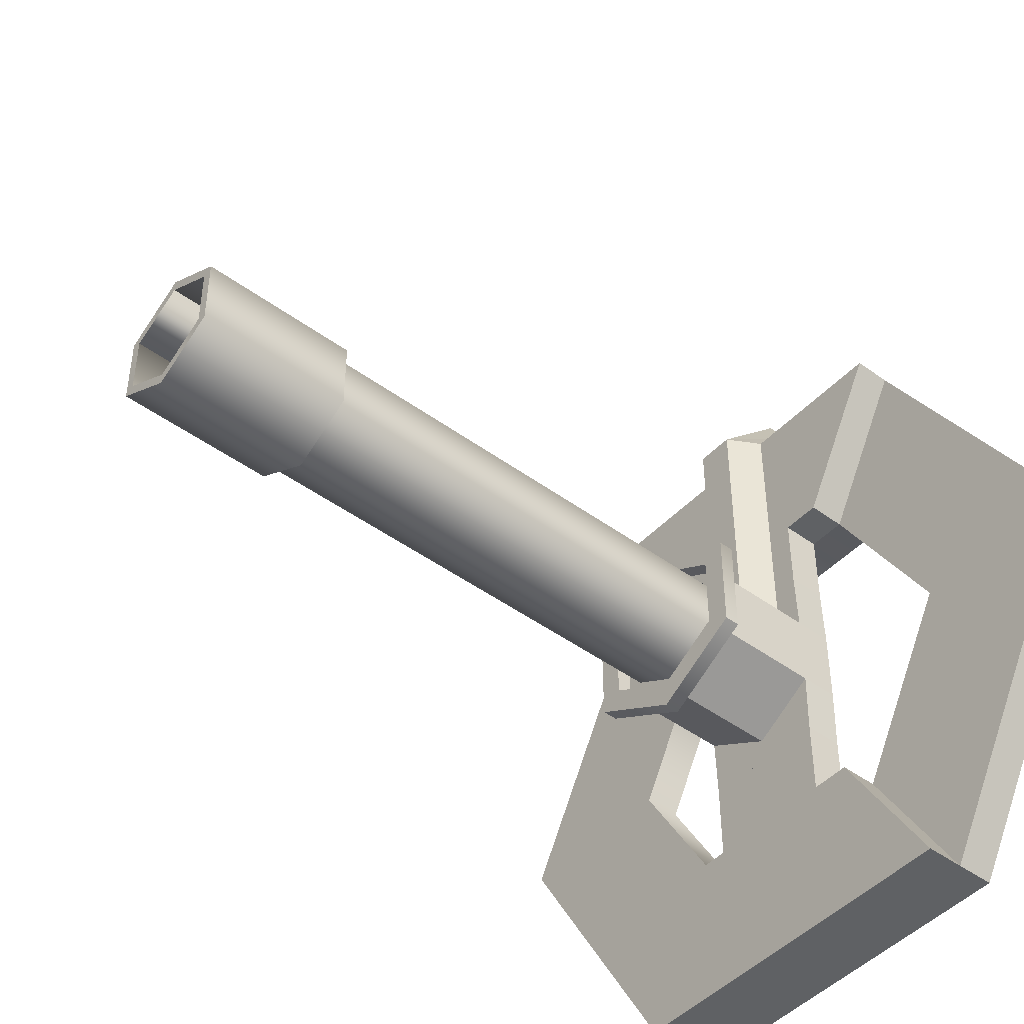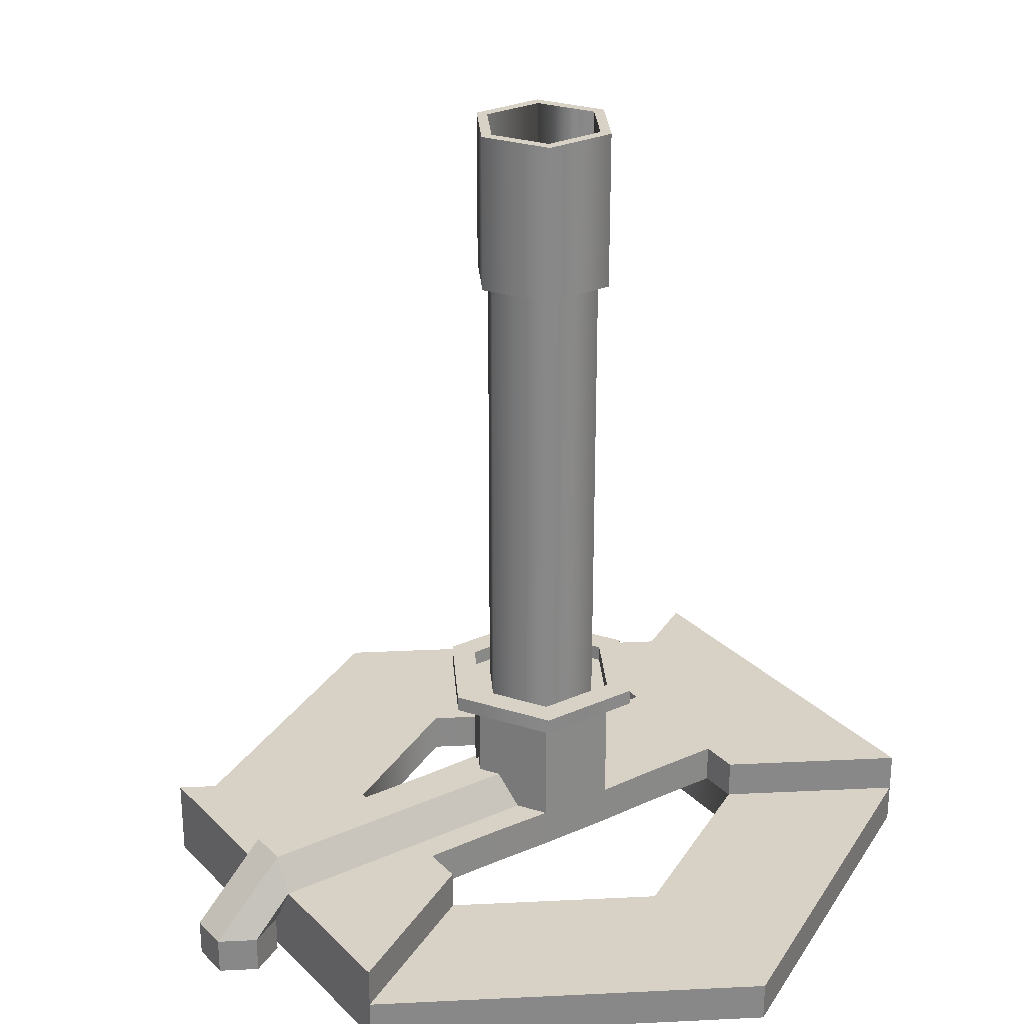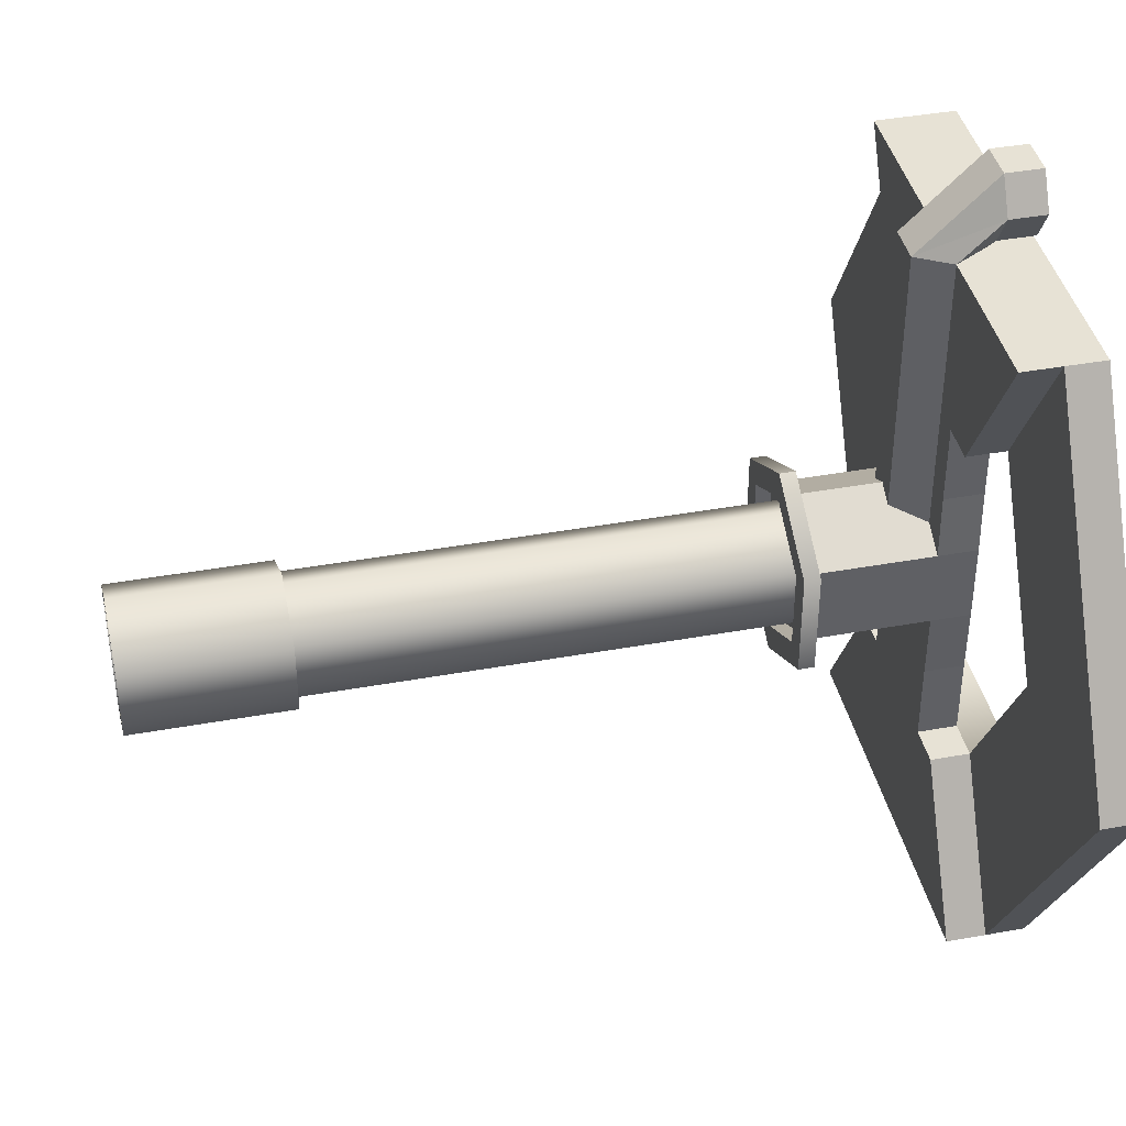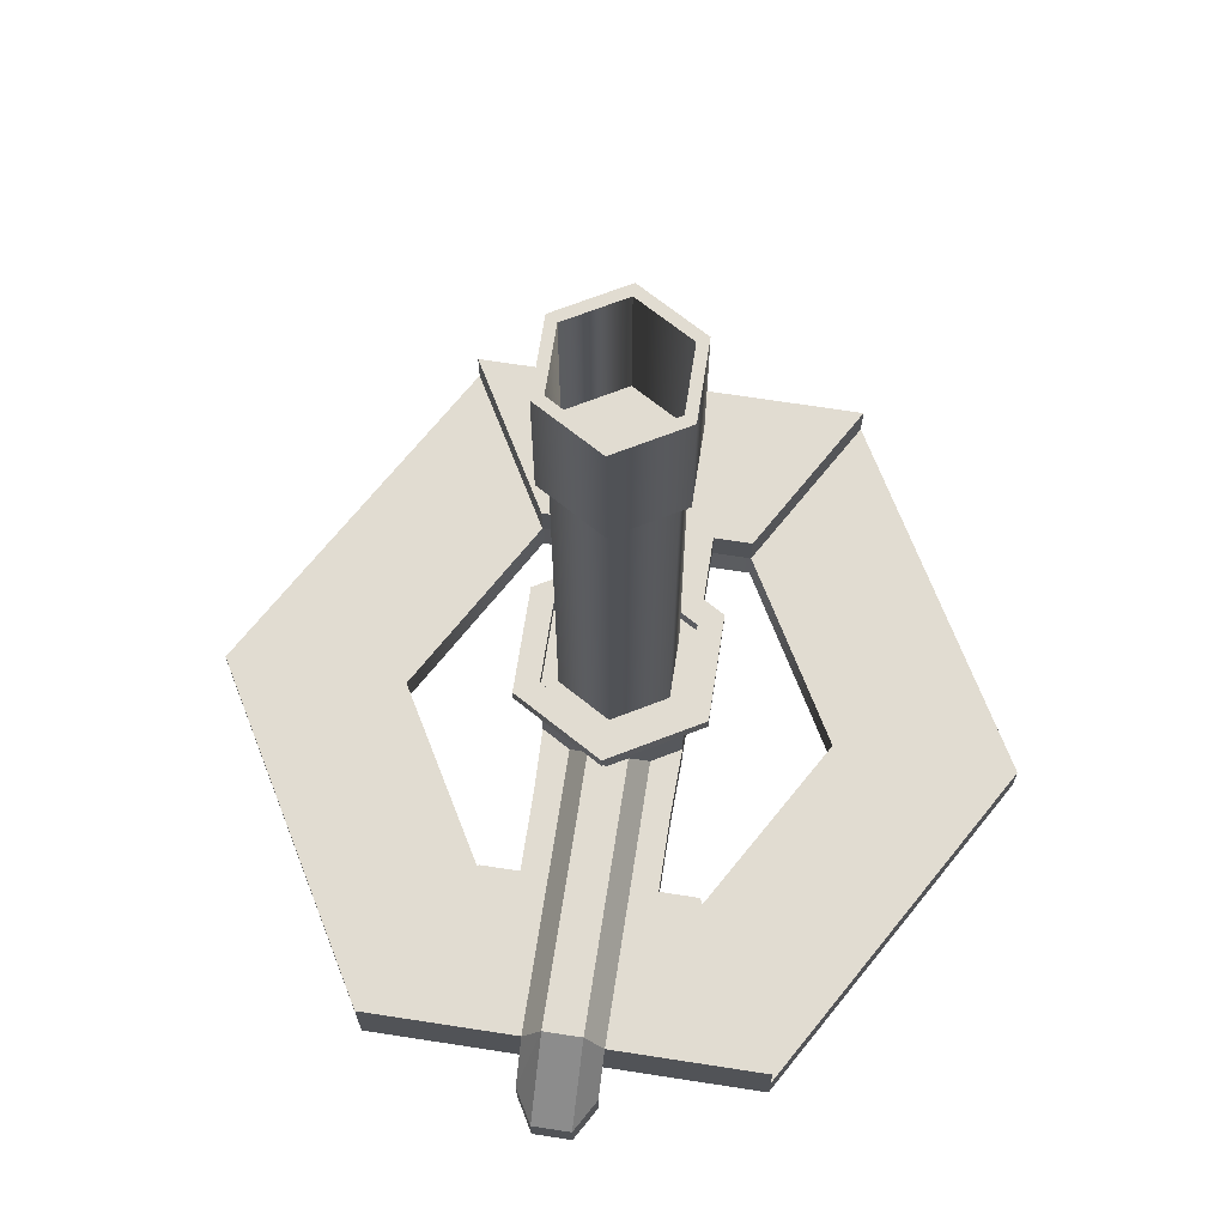
<metadata>
{"format":"obj","ext":"obj","renderer":"f3d","projection":"perspective","resolution":1024,"background":"white","views":[{"elev":-46.2,"azim":-130.0,"up":"+Z"},{"elev":27.5,"azim":55.7,"up":"+Y"},{"elev":40.4,"azim":-102.6,"up":"+Z"},{"elev":69.1,"azim":8.8,"up":"+Y"}]}
</metadata>
<code>
g Mesh1 Model
v -0.025 0.005 -0.0433
v 0.025 0 -0.0433
v -0.025 0 -0.0433
f 1 2 3
v 0.025 0.005 -0.0433
f 2 1 4
f 3 2 1
f 4 1 2
v -0.025 0.01 -0.0433
f 4 1 5
f 5 1 4
v -0.01345 0.005 -0.0233
f 6 5 1
v -0.01345 0.01 -0.0233
f 5 6 7
f 7 6 5
v -0.008453 0.01 -0.0233
f 6 8 7
v -0.008453 0.005 -0.0233
f 8 6 9
f 9 6 8
v 0.008453 0.005 -0.0233
f 6 10 9
v 0.01345 0.005 -0.0233
f 6 11 10
v -0.01345 0 -0.0233
f 12 11 6
v 0.01345 0 -0.0233
f 11 12 13
f 13 12 11
f 6 11 12
f 10 11 6
v 0.01345 0.01 -0.0233
f 14 10 11
v 0.008453 0.01 -0.0233
f 10 14 15
f 11 10 14
f 15 14 10
v 0.025 0.01 -0.0433
f 16 15 14
v 2.82e-18 0.01 -0.0133
f 16 17 15
f 16 8 17
f 16 7 8
f 7 16 5
f 5 16 7
f 4 5 16
f 16 5 4
f 14 4 16
f 4 14 11
f 11 14 4
f 16 4 14
f 14 15 16
f 15 17 16
v 0.008453 0.01 -0.0133
f 15 17 18
f 18 17 15
v -0.008453 0.01 -0.0133
f 19 18 17
v -0.008453 0.005 -0.0133
f 20 18 19
v 2.82e-18 0.005 -0.0133
f 21 18 20
v 0.008453 0.005 -0.0133
f 18 21 22
f 22 21 18
f 21 10 22
f 21 9 10
f 9 21 20
f 20 21 9
f 20 18 21
f 19 18 20
f 17 18 19
v 0.00866 0.01 -0.005
f 17 23 18
v 1.41e-18 0.01 -0.01
f 23 17 24
f 24 17 23
f 19 24 17
v -0.00866 0.01 -0.005
f 24 19 25
f 25 19 24
v -0.00866 0.005 -0.005
f 19 26 25
f 26 19 20
f 25 26 19
v -0.00866 0.025 -0.005
f 26 27 25
v -0.00866 0.005 0.005
f 28 27 26
v -0.00866 0.01 0.005
f 29 27 28
v -0.00866 0.025 0.005
f 27 29 30
f 30 29 27
v -1.225e-18 0.025 0.01
f 29 31 30
v -1.225e-18 0.01 0.01
f 29 32 31
v -0.005 0.01 0.007113
f 32 29 33
f 33 29 32
f 29 28 33
f 33 28 29
f 28 32 33
v -1.225e-18 0.005 0.01
f 32 28 34
f 34 28 32
f 26 34 28
v 0 0.005 -0.01
f 34 26 35
f 28 34 26
v -0.008453 0.005 0.0133
f 34 36 28
v -8.46e-18 0.005 0.0133
f 36 34 37
f 28 36 34
f 36 29 28
v -0.008453 0.01 0.0133
f 29 36 38
f 38 36 29
v -0.008453 0.005 0.0233
f 39 38 36
v -0.008453 0.01 0.0233
f 38 39 40
f 40 39 38
v -0.01345 0.01 0.0233
f 39 41 40
v -0.01345 0.005 0.0233
f 41 39 42
f 42 39 41
v 0.01345 0.005 0.0233
f 43 42 39
v 0.01345 0 0.0233
f 44 42 43
v -0.01345 0 0.0233
f 42 44 45
f 45 44 42
f 43 42 44
f 39 42 43
v 0.008453 0.005 0.0233
f 43 39 46
f 46 39 43
f 36 46 39
f 46 36 37
f 39 46 36
f 37 36 46
f 37 34 36
v 0.008453 0.005 0.0133
f 34 47 37
v 0.00866 0.005 0.005
f 47 34 48
f 37 47 34
f 46 37 47
f 47 37 46
f 37 38 47
f 38 37 36
f 36 37 38
f 47 38 37
v 0.008453 0.01 0.0133
f 47 38 49
f 49 38 47
v -0.005 0.01 0.0133
f 49 38 50
f 50 38 49
v -0.005 0.01 0.0433
f 38 51 50
f 40 51 38
f 41 51 40
v -0.025 0.01 0.0433
f 51 41 52
f 52 41 51
v -0.025 0.005 0.0433
f 41 53 52
f 53 41 42
f 52 53 41
v -0.0025 0.00567 0.0433
f 54 52 53
f 52 54 51
f 53 52 54
f 51 54 52
v 0.0025 0.00567 0.0433
f 55 51 54
v 0.005 0.01 0.0433
f 51 55 56
f 54 51 55
v -0.0025 0.00467 0.04397
f 54 57 51
v 0.0025 0.00467 0.04397
f 54 58 57
f 57 58 54
v 0.0025 -7.05e-19 0.04397
f 59 57 58
v -0.0025 -7.05e-19 0.04397
f 57 59 60
f 60 59 57
f 58 57 59
v 0.005 0.00467 0.0483
f 61 59 58
v 0.005 -7.05e-19 0.0483
f 59 61 62
f 62 61 59
v 0.0025 0.00467 0.05263
f 63 62 61
v 0.0025 -7.05e-19 0.05263
f 62 63 64
f 64 63 62
v -0.0025 -7.05e-19 0.05263
f 63 65 64
v -0.0025 0.00467 0.05263
f 65 63 66
f 64 65 63
f 66 63 65
v -0.0025 0.01433 0.0433
f 67 66 63
f 63 66 67
v -0.005 0.00467 0.0483
f 67 68 66
f 51 68 67
f 51 57 68
f 68 57 51
v -0.005 -7.05e-19 0.0483
f 57 69 68
f 69 57 60
f 68 69 57
f 65 68 69
f 68 65 66
f 66 65 68
f 69 68 65
f 66 68 67
f 67 68 51
v 0.0025 0.01433 0.0433
f 51 70 67
f 51 56 70
f 56 55 51
v 0.025 0.01 0.0433
f 55 71 56
v 0.025 0.005 0.0433
f 55 72 71
f 53 72 55
v -0.025 0 0.0433
f 73 72 53
v 0.025 0 0.0433
f 72 73 74
f 74 73 72
f 53 72 73
f 55 72 53
f 71 72 55
f 43 71 72
v 0.01345 0.01 0.0233
f 71 43 75
f 72 71 43
f 75 43 71
v 0.008453 0.01 0.0233
f 43 76 75
f 76 43 46
f 46 43 76
f 75 76 43
f 76 71 75
f 76 56 71
v 0.005 0.01 0.0133
f 56 76 77
f 77 76 56
f 49 77 76
f 76 77 49
v -3.484e-18 0.01 0.0133
f 49 78 77
f 49 50 78
f 78 50 49
f 32 50 78
f 50 32 33
f 33 32 50
f 33 32 28
v -0.005 0.01 0.005
f 79 32 33
v -3.484e-18 0.01 0.005
f 32 79 80
f 33 32 79
f 80 79 32
v -0.0025 0.01433 0.005
f 81 80 79
v 0.005 0.01 0.005
f 80 81 82
f 79 80 81
f 82 81 80
v 0.0025 0.01433 0.005
f 82 81 83
f 83 81 82
f 81 70 83
f 70 81 67
f 67 81 70
f 81 51 67
f 51 81 50
f 67 51 81
f 67 70 51
f 70 67 63
f 63 67 70
f 70 63 61
f 61 63 70
f 61 62 63
f 70 61 56
f 56 61 70
f 56 61 58
f 58 61 56
f 58 59 61
f 56 58 55
f 55 58 56
f 55 58 54
f 54 58 55
f 53 55 54
f 54 55 53
f 56 71 55
f 71 56 76
f 75 71 76
f 70 56 51
f 77 70 56
f 70 77 83
f 56 70 77
f 83 77 70
v 0.005 0.01 0.007113
f 83 77 84
f 84 77 83
f 32 77 84
f 77 32 78
f 78 32 77
f 78 50 32
f 84 77 32
f 49 84 77
v 0.00866 0.01 0.005
f 84 49 85
f 77 84 49
f 85 49 84
f 49 48 85
f 48 49 47
f 47 49 48
f 76 47 49
f 47 76 46
f 46 76 47
f 49 47 76
f 85 48 49
v 0.00866 0.005 -0.005
f 86 85 48
v 0.00866 0.025 0.005
f 85 86 87
f 48 85 86
f 85 34 48
f 34 85 84
f 48 34 85
f 34 35 48
f 35 26 34
f 20 35 26
f 35 20 21
f 26 35 20
f 25 35 26
f 35 25 24
f 26 35 25
f 24 25 35
f 27 24 25
v 0 0.025 -0.01
f 24 27 88
f 25 24 27
f 88 27 24
v -0.00666 0.025 -0.003845
f 27 89 88
v -0.00666 0.025 0.003845
f 89 27 90
f 88 89 27
v -7.05e-19 0.025 -0.007691
f 88 89 91
f 91 89 88
v -0.00666 0.085 -0.003845
f 92 91 89
v -7.05e-19 0.085 -0.007691
f 91 92 93
f 89 91 92
v -1.057e-18 0.025 0.007691
f 89 94 91
f 94 89 90
f 90 89 94
f 90 27 89
f 30 90 27
f 90 30 31
f 27 90 30
f 31 30 90
f 30 31 29
v -2.115e-18 0.025 0.01345
f 95 30 31
v -0.01165 0.025 0.006726
f 96 30 95
v -0.01165 0.025 -0.006726
f 30 96 97
f 95 30 96
f 31 30 95
v -0.00866 0.027 0.005
f 98 31 30
v -1.225e-18 0.027 0.01
f 31 98 99
f 30 31 98
f 99 98 31
v -2.115e-18 0.027 0.01345
f 98 100 99
v -0.01165 0.027 0.006726
f 98 101 100
v -0.01165 0.027 -0.006726
f 101 98 102
f 102 98 101
v -0.00866 0.027 -0.005
f 103 102 98
v 1.41e-18 0.027 -0.01345
f 102 103 104
f 104 103 102
v 0 0.027 -0.01
f 104 103 105
f 105 103 104
f 27 105 103
f 105 27 88
f 88 27 105
v 1.41e-18 0.025 -0.01345
f 27 106 88
f 27 97 106
f 97 27 30
f 30 27 97
f 27 98 30
f 98 27 103
f 30 98 27
f 103 27 98
f 103 105 27
f 98 102 103
f 106 97 27
f 102 106 97
f 106 102 104
f 97 106 102
f 104 102 106
v 0.01165 0.025 -0.006726
f 104 107 106
v 0.01165 0.027 -0.006726
f 107 104 108
f 106 107 104
v 0.00866 0.025 -0.005
f 109 106 107
f 88 106 109
f 88 106 27
f 109 106 88
f 107 106 109
v 0.01165 0.025 0.006726
f 109 107 110
f 110 107 109
v 0.01165 0.027 0.006726
f 107 111 110
f 111 107 108
f 110 111 107
f 111 95 110
f 95 111 100
f 110 95 111
f 95 31 110
f 110 31 95
f 110 31 87
f 87 31 110
f 94 31 87
f 90 31 94
f 94 31 90
f 87 31 94
f 32 87 31
f 32 85 87
f 85 32 84
f 84 32 85
f 32 34 84
f 84 34 32
f 84 85 34
f 32 82 84
f 82 32 80
f 80 32 82
f 84 82 32
f 83 84 82
f 82 84 83
f 87 85 32
f 87 86 85
f 87 86 23
f 23 86 87
f 86 24 23
f 24 86 35
f 35 86 24
f 48 35 86
f 48 35 34
f 86 35 48
f 21 86 35
f 86 21 22
f 35 86 21
f 22 21 86
f 22 10 21
f 10 18 22
f 18 10 15
f 22 18 10
f 18 86 22
f 86 18 23
f 23 18 86
f 18 23 17
f 22 86 18
f 23 24 86
f 88 23 24
f 23 88 109
f 24 23 88
f 109 88 23
v 0.00666 0.025 -0.003845
f 88 112 109
f 88 91 112
f 112 91 88
f 93 112 91
v 0.00666 0.085 -0.003845
f 112 93 113
f 91 112 93
v 0.00666 0.025 0.003845
f 91 114 112
f 91 94 114
f 91 94 89
f 114 94 91
f 94 87 114
f 114 87 94
f 114 87 112
f 112 87 114
f 109 112 87
f 109 112 88
f 87 112 109
f 109 87 23
f 23 87 109
f 110 87 109
f 109 87 110
v 0.00866 0.027 -0.005
f 87 115 109
v 0.00866 0.027 0.005
f 115 87 116
f 116 87 115
f 87 99 116
f 99 87 31
f 31 87 99
f 31 87 32
f 31 32 29
f 116 99 87
f 99 111 116
f 99 100 111
f 99 100 98
f 111 100 99
f 100 111 95
f 100 96 95
f 96 100 101
f 95 96 100
f 101 100 96
f 100 101 98
f 102 96 101
f 96 102 97
f 101 96 102
f 97 102 96
f 97 96 30
f 116 111 99
f 116 111 115
f 115 111 116
f 108 115 111
f 104 115 108
f 104 105 115
f 115 105 104
f 88 115 105
f 115 88 109
f 109 88 115
f 105 115 88
f 109 115 87
f 108 115 104
f 111 115 108
f 108 107 111
f 108 104 107
v 0.00666 0.085 0.003845
f 112 117 114
f 117 112 113
f 114 117 112
f 117 94 114
v -1.057e-18 0.085 0.007691
f 94 117 118
f 114 94 117
f 118 117 94
v 0.007923 0.085 0.004574
f 119 118 117
v -1.41e-18 0.085 0.009148
f 120 118 119
v -0.00666 0.085 0.003845
f 120 121 118
v -0.007923 0.085 0.004574
f 121 120 122
f 122 120 121
v -1.41e-18 0.105 0.009148
f 123 122 120
v -0.007923 0.105 0.004574
f 122 123 124
f 120 122 123
f 124 123 122
v -0.00666 0.105 0.003845
f 125 124 123
v -0.007923 0.105 -0.004574
f 124 125 126
f 126 125 124
v -0.00666 0.105 -0.003845
f 127 126 125
v -1.762e-19 0.105 -0.009148
f 126 127 128
f 128 127 126
v -7.05e-19 0.105 -0.007691
f 128 127 129
f 129 127 128
v -0.00666 0.1007 -0.003845
f 130 129 127
v -7.05e-19 0.1007 -0.007691
f 129 130 131
f 131 130 129
f 92 131 130
f 131 92 93
f 93 92 131
f 93 92 91
v -1.762e-19 0.085 -0.009148
f 92 132 93
v -0.007923 0.085 -0.004574
f 92 133 132
f 133 92 122
f 122 92 133
f 122 92 121
f 121 92 122
f 92 90 121
f 90 92 89
f 121 90 92
f 90 118 121
f 118 90 94
f 94 90 118
f 121 118 90
f 118 121 120
f 118 92 121
f 92 118 93
f 121 92 118
f 121 130 92
v -0.00666 0.1007 0.003845
f 130 121 134
f 134 121 130
v -1.057e-18 0.1007 0.007691
f 121 135 134
f 135 121 118
f 118 121 135
f 134 135 121
v -1.057e-18 0.105 0.007691
f 136 134 135
f 134 136 125
f 135 134 136
f 125 136 134
f 125 123 136
f 123 124 125
f 136 123 125
v 0.007923 0.105 0.004574
f 136 123 137
f 137 123 136
f 120 137 123
f 137 120 119
f 119 120 137
f 119 118 120
f 117 118 119
f 93 118 117
f 93 118 92
f 117 118 93
f 135 117 118
v 0.00666 0.1007 0.003845
f 117 135 138
f 118 117 135
f 138 135 117
f 136 138 135
v 0.00666 0.105 0.003845
f 138 136 139
f 135 138 136
f 139 136 138
f 136 137 139
f 139 137 136
v 0.00666 0.105 -0.003845
f 139 137 140
f 140 137 139
v 0.007923 0.105 -0.004574
f 141 140 137
f 128 140 141
f 128 129 140
f 140 129 128
v 0.00666 0.1007 -0.003845
f 142 129 140
f 129 142 131
f 131 142 129
f 113 131 142
f 131 113 93
f 93 113 131
f 113 93 112
f 93 132 113
f 93 132 92
f 113 132 93
v 0.007923 0.085 -0.004574
f 113 132 143
f 143 132 113
f 128 143 132
f 143 128 141
f 132 143 128
f 141 128 143
f 141 140 128
f 137 140 141
f 137 143 141
f 143 137 119
f 119 137 143
f 141 143 137
f 113 143 119
f 119 143 113
f 119 117 113
f 113 117 119
f 113 112 117
f 93 117 113
f 113 117 93
f 113 138 117
f 138 113 142
f 117 138 113
f 142 113 138
f 142 131 113
f 142 139 138
f 139 142 140
f 138 139 142
f 140 142 139
f 140 129 142
f 132 126 128
f 126 132 133
f 133 132 126
f 132 133 92
f 128 126 132
f 122 126 133
f 126 122 124
f 124 122 126
f 133 126 122
f 123 137 120
f 127 134 125
f 134 127 130
f 125 134 127
f 130 127 134
f 127 129 130
f 125 126 127
f 92 130 121
f 130 131 92
f 89 92 90
f 112 114 91
f 15 10 18
f 10 9 21
f 9 10 6
f 21 20 35
f 48 34 47
f 25 27 26
f 26 27 28
f 28 27 29
f 28 29 36
f 20 19 26
f 8 20 19
f 20 8 9
f 19 20 8
f 9 8 20
f 17 8 19
f 19 8 17
f 17 8 16
f 8 7 16
f 7 8 6
f 17 24 19
f 77 78 49
f 83 70 81
f 50 81 51
f 50 81 33
f 33 81 50
f 33 81 79
f 79 81 33
f 33 38 50
f 38 33 29
f 29 33 38
f 50 38 33
f 50 51 38
f 38 51 40
f 40 51 41
f 40 41 39
v 0.02691 0.005 -2.82e-18
f 72 144 43
v 0.05 0.005 -0
f 144 72 145
f 43 144 72
f 144 44 43
v 0.02691 0 -2.82e-18
f 44 144 146
f 43 44 144
f 146 144 44
f 11 146 144
f 146 11 13
f 144 146 11
f 13 11 146
f 144 4 11
f 4 144 145
f 11 4 144
f 145 144 4
f 145 72 144
v 0.05 0 -0
f 72 147 145
f 147 72 74
f 74 72 147
f 145 147 72
f 2 145 147
f 145 2 4
f 147 145 2
f 4 2 145
v -0.05 0.005 -6.123e-18
f 148 73 53
v -0.05 0 -6.123e-18
f 73 148 149
f 53 73 148
f 149 148 73
f 1 149 148
f 149 1 3
f 148 149 1
f 3 1 149
v -0.02691 0.005 2.82e-18
f 150 1 148
f 1 150 6
f 148 1 150
f 6 150 1
f 150 12 6
v -0.02691 0 2.82e-18
f 12 150 151
f 151 150 12
f 42 151 150
f 151 42 45
f 45 42 151
f 150 151 42
f 150 53 42
f 53 150 148
f 148 150 53
f 42 53 150
f 42 41 53
f 6 12 150
f 1 5 6
f 60 57 69
f 51 57 54
f 36 38 39
g Mesh2 Model
l 147 2
l 74 147
l 73 74
l 149 73
l 3 149
l 2 3
l 2 4
l 145 4
l 72 145
l 74 72
l 43 72
l 43 144
l 43 75
l 43 46
l 46 76
l 46 47
l 46 39
l 39 40
l 39 36
l 42 39
l 150 42
l 6 150
l 6 1
l 6 7
l 6 9
l 9 8
l 9 20
l 10 9
l 10 15
l 10 22
l 11 10
l 144 11
l 11 4
l 11 14
l 14 16
l 14 15
l 15 18
l 18 17
l 22 18
l 22 21
l 86 22
l 48 86
l 34 48
l 28 34
l 26 28
l 35 26
l 86 35
l 86 23
l 18 23
l 23 109
l 24 23
l 35 24
l 35 21
l 21 20
l 26 20
l 26 25
l 19 25
l 8 19
l 7 8
l 7 5
l 16 5
l 4 16
l 1 5
l 1 148
l 3 1
l 148 53
l 149 148
l 73 53
l 42 53
l 42 41
l 41 52
l 41 40
l 40 38
l 38 50
l 36 38
l 28 36
l 28 29
l 38 29
l 29 30
l 33 29
l 32 33
l 34 32
l 34 37
l 47 37
l 48 47
l 48 85
l 49 85
l 76 49
l 75 76
l 75 71
l 72 71
l 56 71
l 56 55
l 70 56
l 67 70
l 51 67
l 52 51
l 53 52
l 54 51
l 55 54
l 55 58
l 57 58
l 68 57
l 66 68
l 63 66
l 61 63
l 58 61
l 58 59
l 54 58
l 57 54
l 57 60
l 51 57
l 51 50
l 68 51
l 68 69
l 68 67
l 67 81
l 66 67
l 66 65
l 64 65
l 62 64
l 59 62
l 60 59
l 69 60
l 65 69
l 61 62
l 61 56
l 61 70
l 70 83
l 63 70
l 63 64
l 67 63
l 83 82
l 81 83
l 79 81
l 80 79
l 82 80
l 84 82
l 85 84
l 85 87
l 31 87
l 30 31
l 27 30
l 88 27
l 109 88
l 87 109
l 87 116
l 116 115
l 99 116
l 98 99
l 103 98
l 105 103
l 115 105
l 109 115
l 88 105
l 24 88
l 17 24
l 17 19
l 20 19
l 24 25
l 25 27
l 27 103
l 30 98
l 31 99
l 32 31
l 78 32
l 77 78
l 56 77
l 56 58
l 77 49
l 77 84
l 84 32
l 32 80
l 47 49
l 78 50
l 50 33
l 33 79
l 37 36
l 147 145
g Mesh3 Model
l 44 146
l 45 44
l 151 45
l 12 151
l 13 12
l 146 13
g Mesh4 Model
l 112 91
l 114 112
l 94 114
l 90 94
l 89 90
l 91 89
g Mesh5 Model
l 140 129
l 139 140
l 136 139
l 125 136
l 127 125
l 129 127
g Mesh6 Model
l 107 106
l 110 107
l 95 110
l 96 95
l 97 96
l 106 97
l 97 102
l 104 102
l 108 104
l 111 108
l 100 111
l 101 100
l 102 101
l 95 100
l 107 108
g Mesh7 Model
l 141 128
l 137 141
l 123 137
l 124 123
l 126 124
l 128 126
g Mesh8 Model
l 143 132
l 119 143
l 120 119
l 122 120
l 133 122
l 132 133
g Mesh9 Model
l 113 93
l 117 113
l 118 117
l 121 118
l 92 121
l 93 92
g Mesh10 Model
l 138 142
l 135 138
l 134 135
l 130 134
l 131 130
l 142 131

</code>
